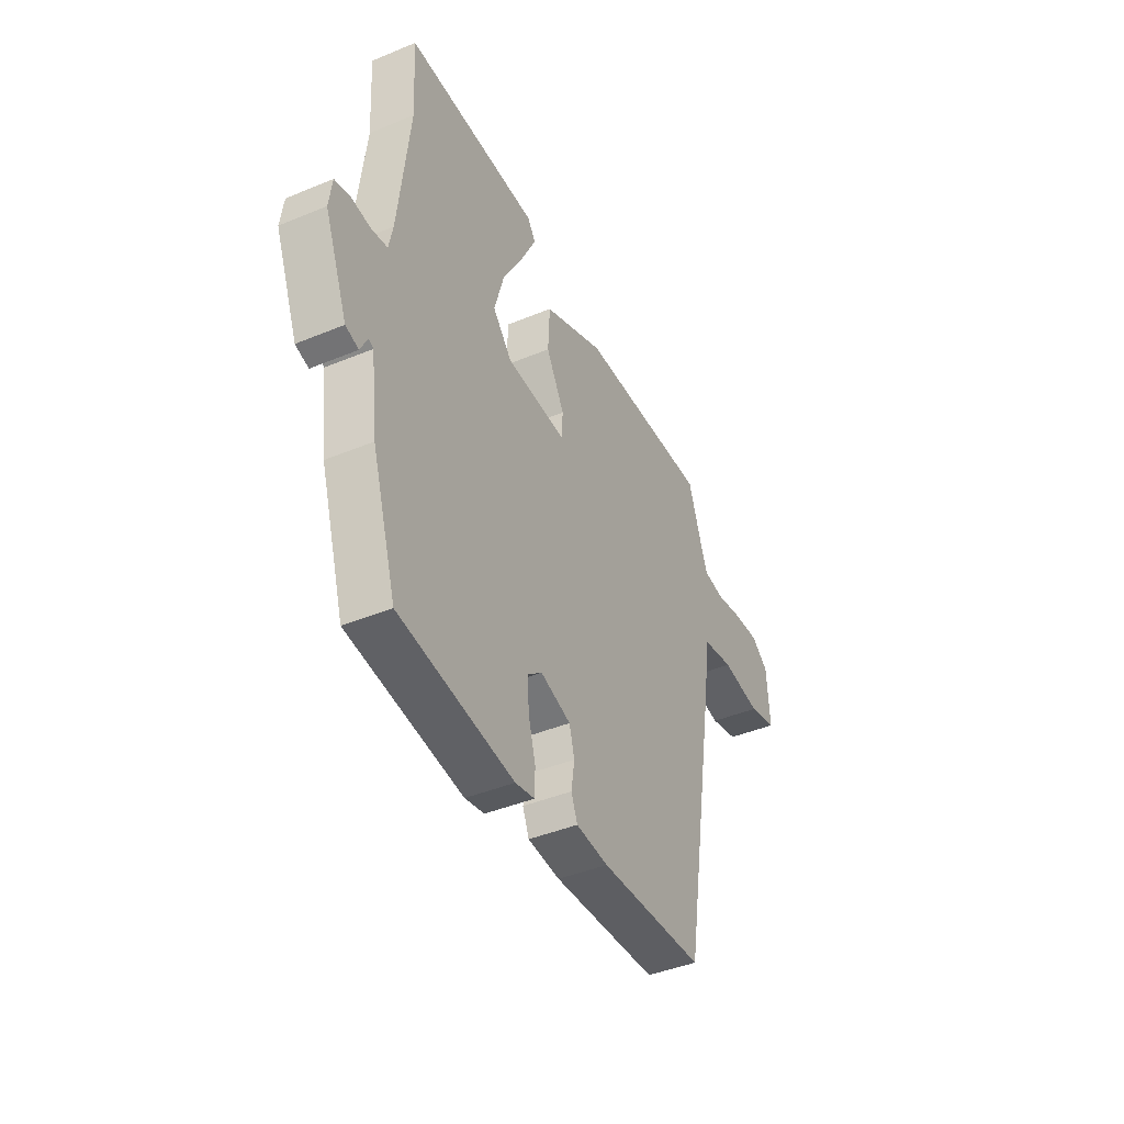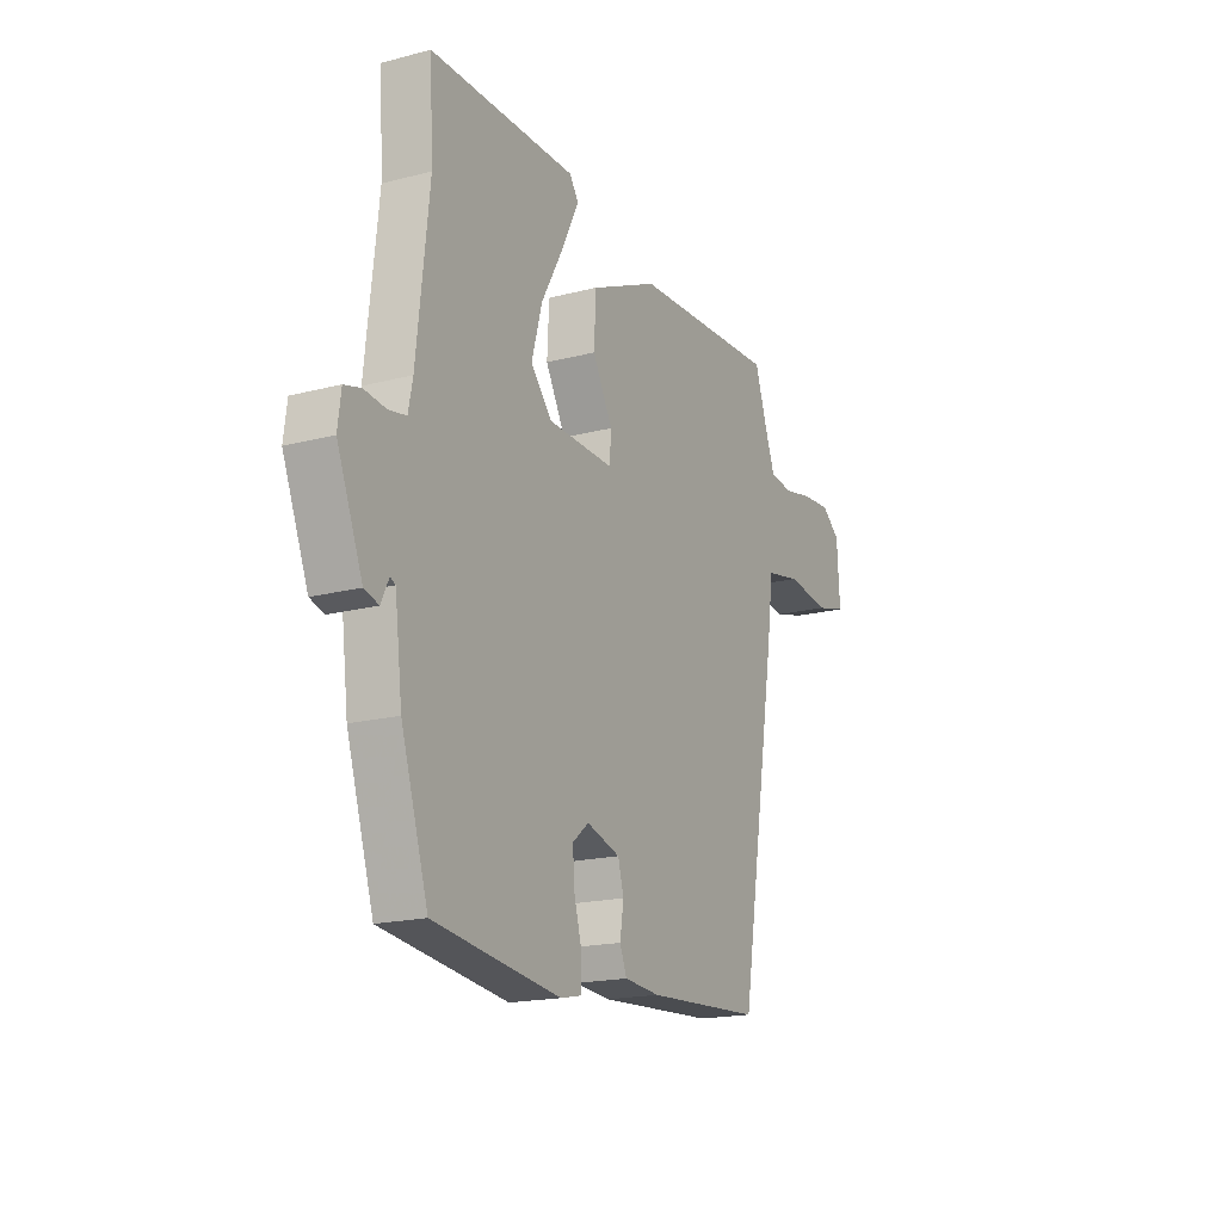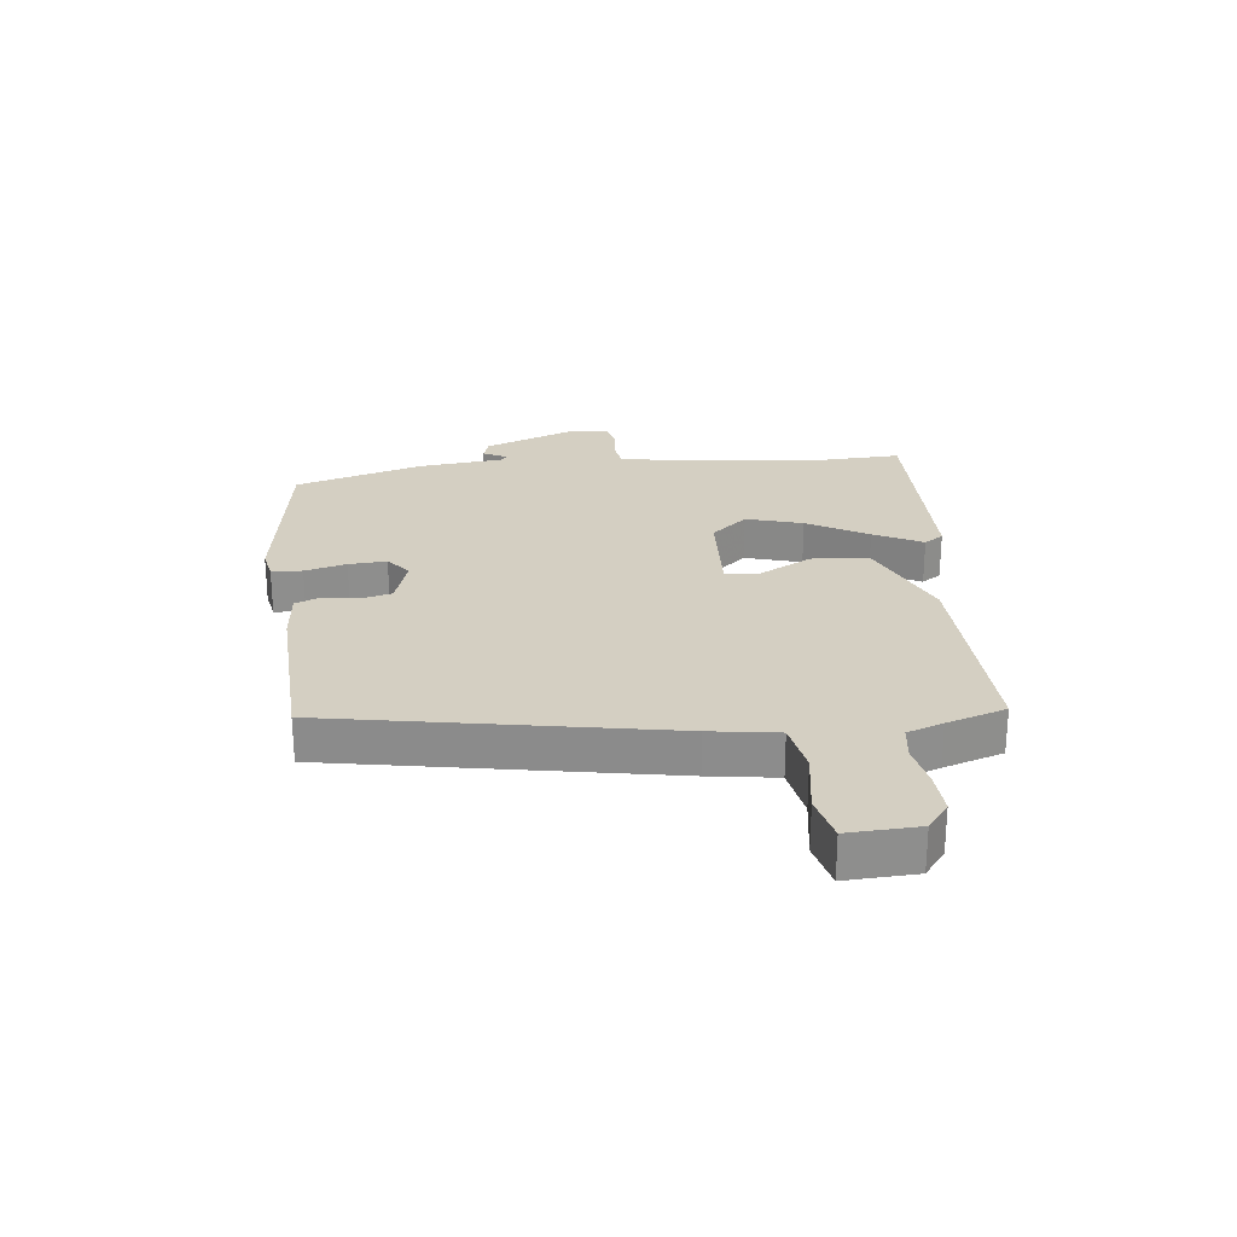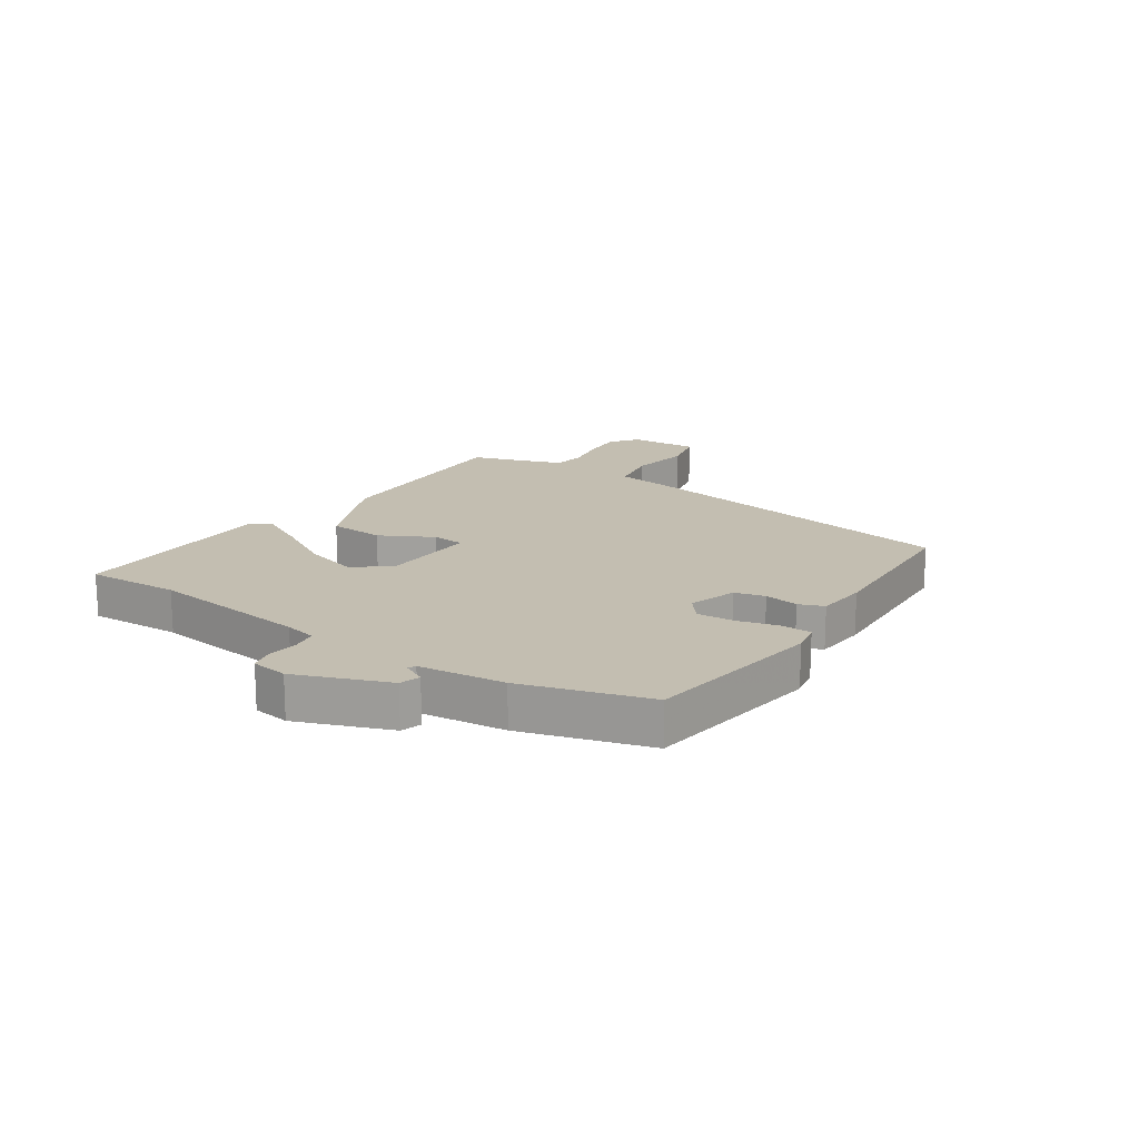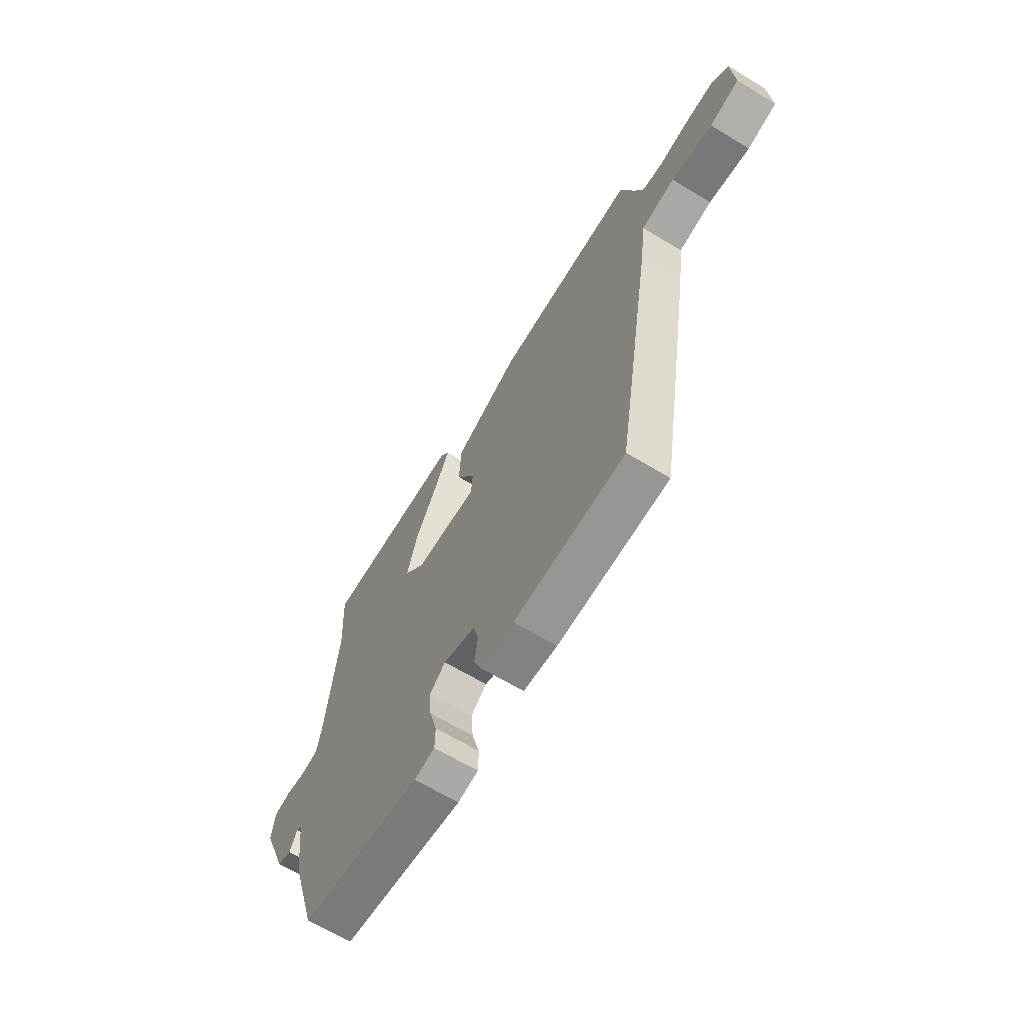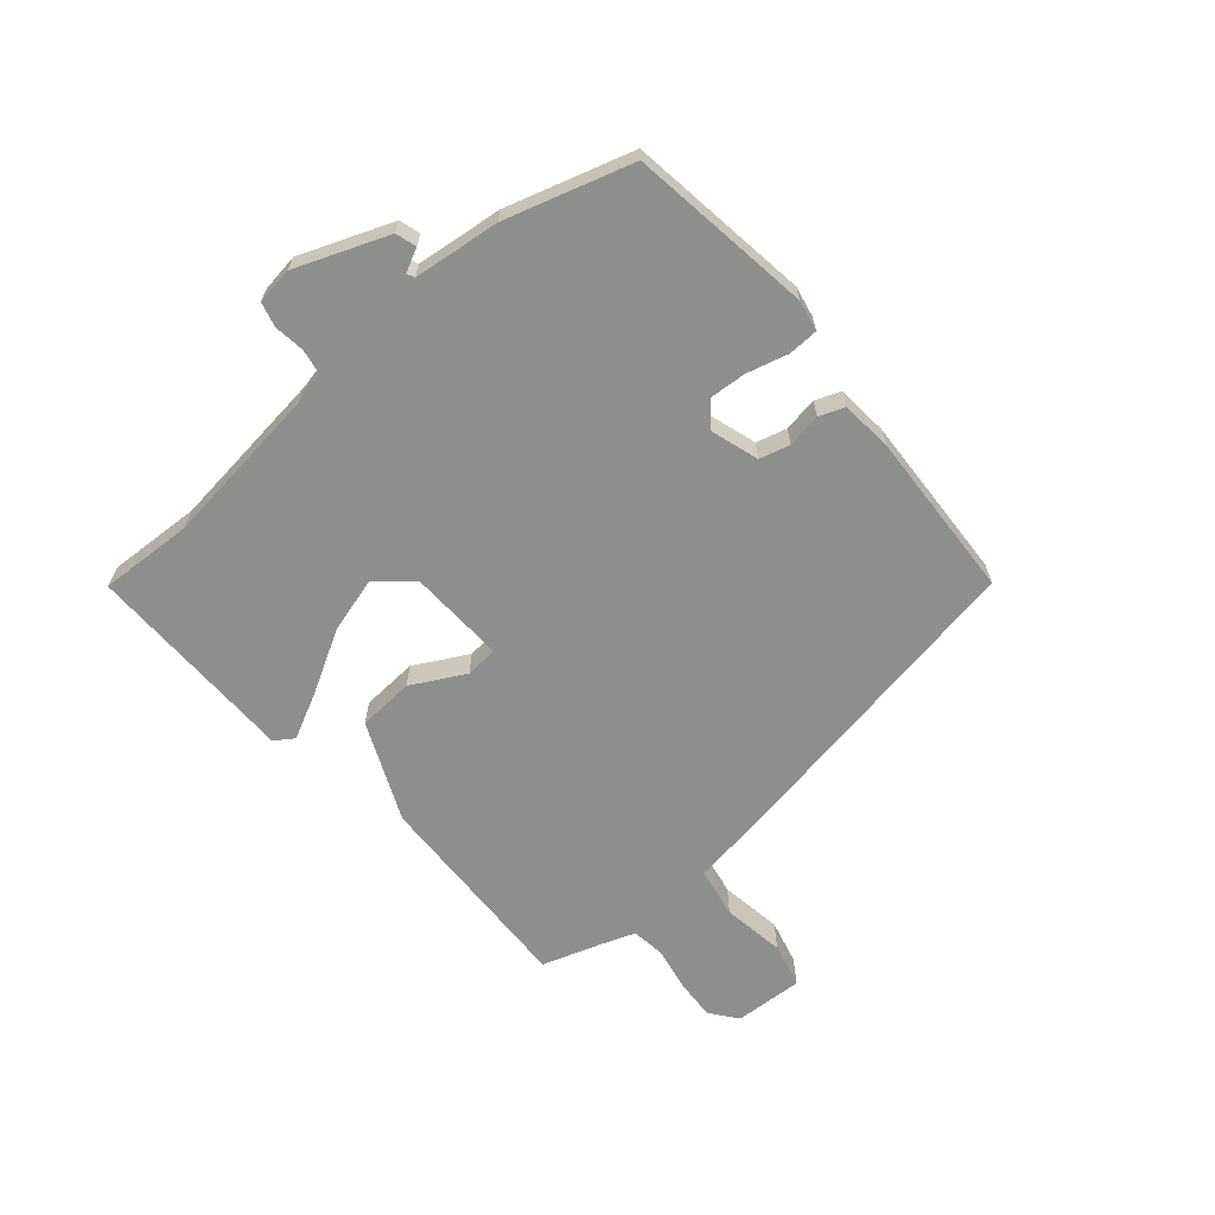
<metadata>
{"format":"obj","ext":"obj","renderer":"f3d","projection":"perspective","resolution":1024,"background":"white","views":[{"elev":-42.6,"azim":116.3,"up":"+Z"},{"elev":-18.1,"azim":117.0,"up":"+Z"},{"elev":25.5,"azim":-95.4,"up":"+Y"},{"elev":17.2,"azim":124.6,"up":"+Y"},{"elev":-64.9,"azim":-121.4,"up":"+Z"},{"elev":-64.9,"azim":131.1,"up":"+Y"}]}
</metadata>
<code>
v 0.466 0.07 -0.501
v 0.158 0.07 -0.541
v 0.106 0.07 -0.53
v 0.105 0.07 -0.479
v 0.124 0.07 -0.41
v 0.129 0.07 -0.347
v 0.089 0.07 -0.314
v 0.007 0.07 -0.339
v -0.007 0.07 -0.39
v 0.002 0.07 -0.448
v -0.015 0.07 -0.49
v -0.102 0.07 -0.497
v -0.386 0.07 -0.48
v -0.479 0.07 0.076
v -0.494 0.07 0.189
v -0.58 0.07 0.206
v -0.686 0.07 0.191
v -0.762 0.07 0.211
v -0.755 0.07 0.328
v -0.709 0.07 0.363
v -0.639 0.07 0.358
v -0.566 0.07 0.343
v -0.509 0.07 0.35
v -0.487 0.07 0.409
v -0.454 0.07 0.507
v -0.095 0.07 0.49
v 0.071 0.07 0.415
v 0.076 0.07 0.32
v 0.027 0.07 0.231
v 0.031 0.07 0.176
v 0.193 0.07 0.181
v 0.245 0.07 0.24
v 0.219 0.07 0.334
v 0.163 0.07 0.435
v 0.123 0.07 0.516
v 0.145 0.07 0.548
v 0.503 0.07 0.548
v 0.494 0.07 0.39
v 0.524 0.07 0.117
v 0.535 0.07 0.063
v 0.578 0.07 0.055
v 0.63 0.07 0.061
v 0.671 0.07 0.05
v 0.679 0.07 -0.012
v 0.617 0.07 -0.167
v 0.582 0.07 -0.177
v 0.563 0.07 -0.138
v 0.55 0.07 -0.144
v 0.532 0.07 -0.289
v 0.466 0 -0.501
v 0.158 0 -0.541
v 0.106 0 -0.53
v 0.105 0 -0.479
v 0.124 0 -0.41
v 0.129 0 -0.347
v 0.089 0 -0.314
v 0.007 0 -0.339
v -0.007 0 -0.39
v 0.002 0 -0.448
v -0.015 0 -0.49
v -0.102 0 -0.497
v -0.386 0 -0.48
v -0.479 0 0.076
v -0.494 0 0.189
v -0.58 0 0.206
v -0.686 0 0.191
v -0.762 0 0.211
v -0.755 0 0.328
v -0.709 0 0.363
v -0.639 0 0.358
v -0.566 0 0.343
v -0.509 0 0.35
v -0.487 0 0.409
v -0.454 0 0.507
v -0.095 0 0.49
v 0.071 0 0.415
v 0.076 0 0.32
v 0.027 0 0.231
v 0.031 0 0.176
v 0.193 0 0.181
v 0.245 0 0.24
v 0.219 0 0.334
v 0.163 0 0.435
v 0.123 0 0.516
v 0.145 0 0.548
v 0.503 0 0.548
v 0.494 0 0.39
v 0.524 0 0.117
v 0.535 0 0.063
v 0.578 0 0.055
v 0.63 0 0.061
v 0.671 0 0.05
v 0.679 0 -0.012
v 0.617 0 -0.167
v 0.582 0 -0.177
v 0.563 0 -0.138
v 0.55 0 -0.144
v 0.532 0 -0.289
f 48 49 1 2
f 44 45 46 47
f 44 47 48
f 41 42 43 44
f 40 41 44 48
f 39 40 48 2
f 35 36 37 38
f 33 34 35 38
f 32 33 38 39
f 31 32 39 2
f 26 27 28 29
f 24 25 26 29
f 23 24 29 30
f 22 23 30
f 21 22 30
f 20 21 30
f 19 20 30
f 16 17 18 19
f 15 16 19 30
f 14 15 30
f 9 10 11 12
f 8 9 12 13
f 2 3 4 5
f 2 5 6
f 31 2 6
f 30 31 6 7
f 8 13 14 30
f 7 8 30
f 51 50 98 97
f 96 95 94 93
f 97 96 93
f 93 92 91 90
f 97 93 90 89
f 51 97 89 88
f 87 86 85 84
f 87 84 83 82
f 88 87 82 81
f 51 88 81 80
f 78 77 76 75
f 78 75 74 73
f 79 78 73 72
f 79 72 71
f 79 71 70
f 79 70 69
f 79 69 68
f 68 67 66 65
f 79 68 65 64
f 79 64 63
f 61 60 59 58
f 62 61 58 57
f 54 53 52 51
f 55 54 51
f 55 51 80
f 56 55 80 79
f 79 63 62 57
f 79 57 56
f 1 50 51 2
f 2 51 52 3
f 3 52 53 4
f 4 53 54 5
f 5 54 55 6
f 6 55 56 7
f 7 56 57 8
f 8 57 58 9
f 9 58 59 10
f 10 59 60 11
f 11 60 61 12
f 12 61 62 13
f 13 62 63 14
f 14 63 64 15
f 15 64 65 16
f 16 65 66 17
f 17 66 67 18
f 18 67 68 19
f 19 68 69 20
f 20 69 70 21
f 21 70 71 22
f 22 71 72 23
f 23 72 73 24
f 24 73 74 25
f 25 74 75 26
f 26 75 76 27
f 27 76 77 28
f 28 77 78 29
f 29 78 79 30
f 30 79 80 31
f 31 80 81 32
f 32 81 82 33
f 33 82 83 34
f 34 83 84 35
f 35 84 85 36
f 36 85 86 37
f 37 86 87 38
f 38 87 88 39
f 39 88 89 40
f 40 89 90 41
f 41 90 91 42
f 42 91 92 43
f 43 92 93 44
f 44 93 94 45
f 45 94 95 46
f 46 95 96 47
f 47 96 97 48
f 48 97 98 49
f 49 98 50 1

</code>
